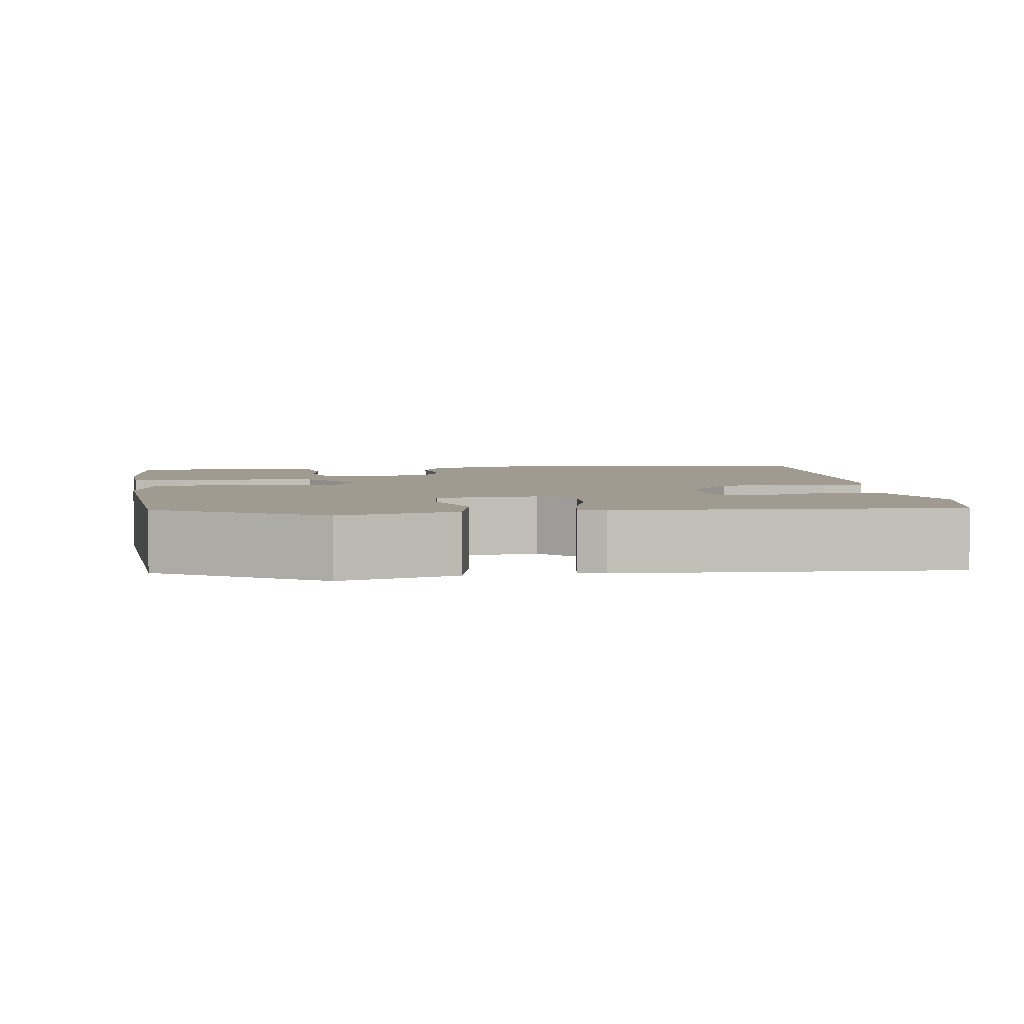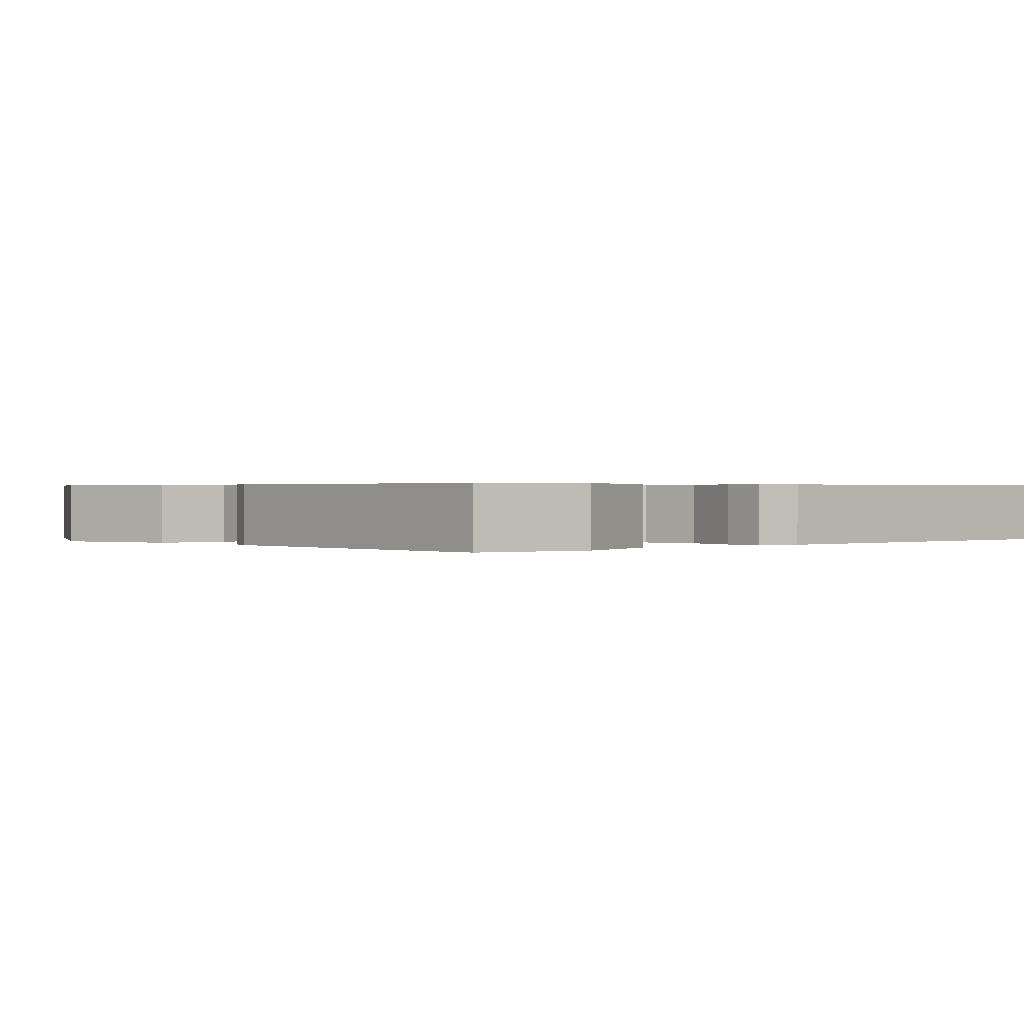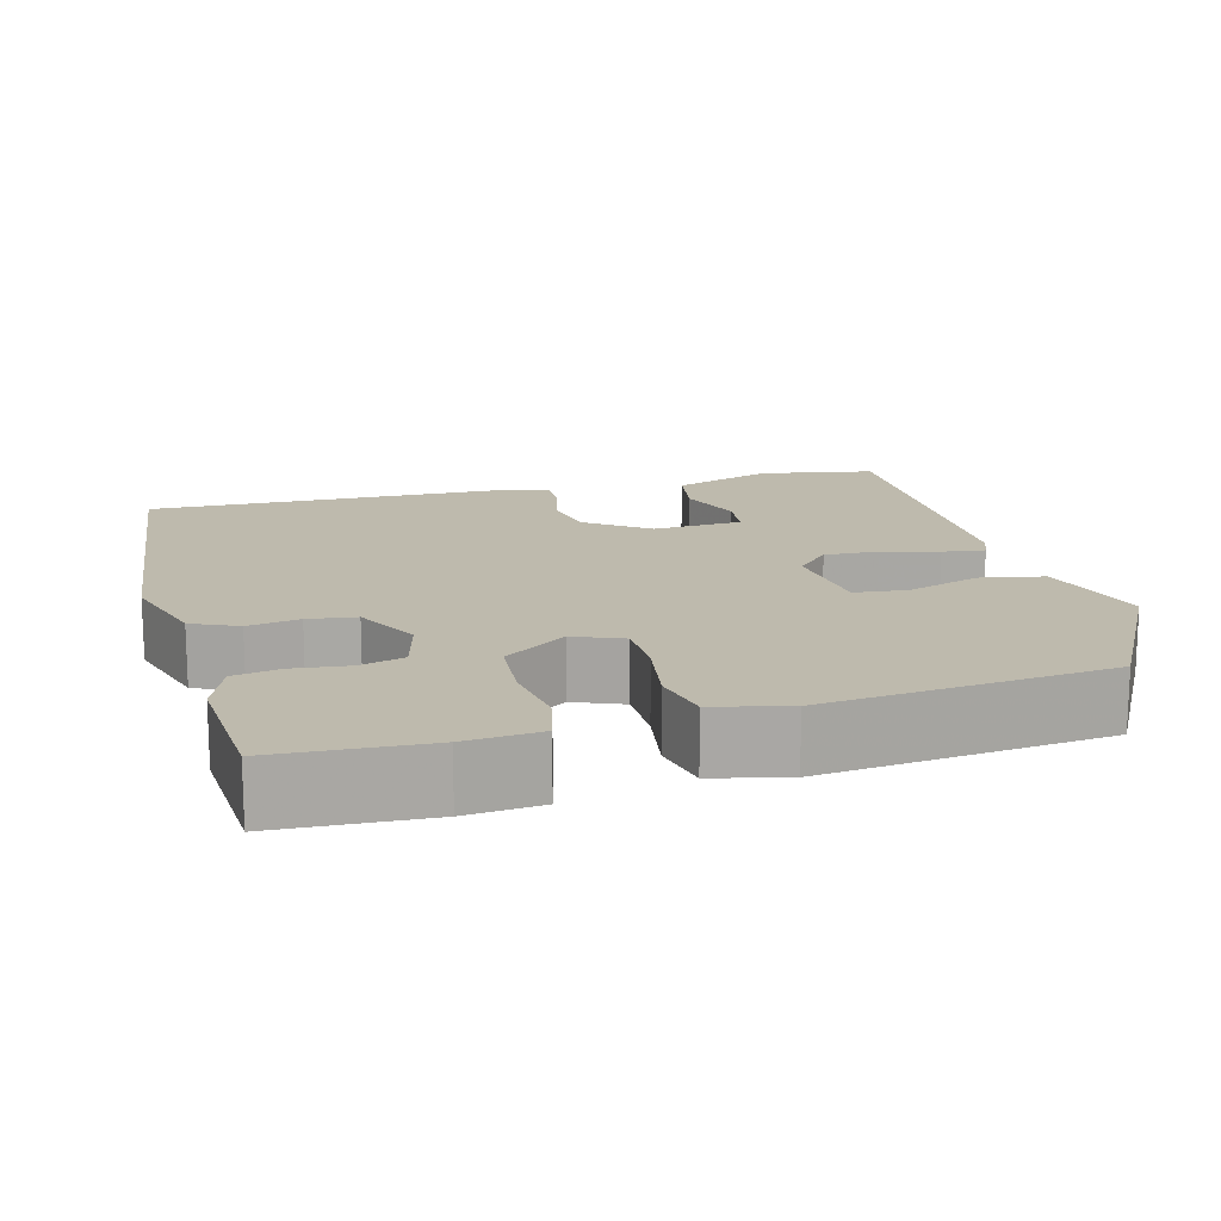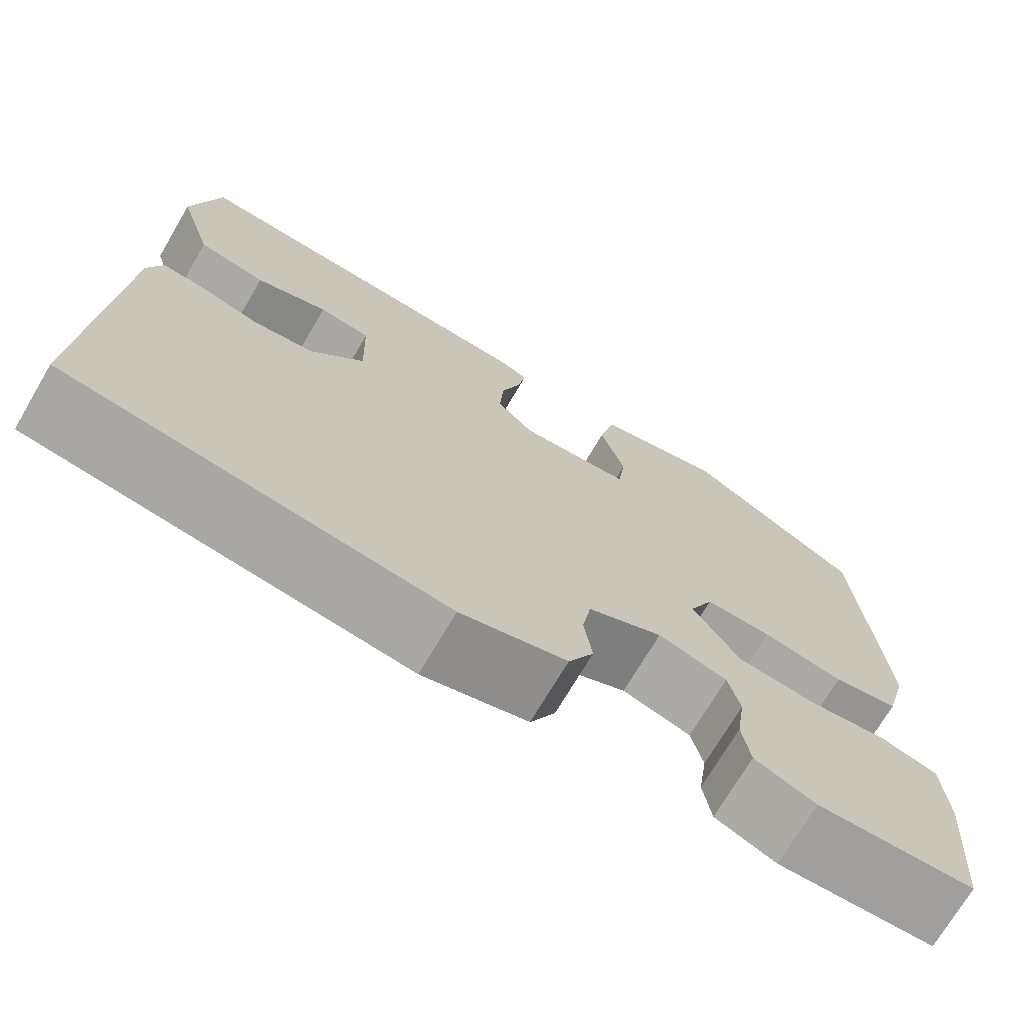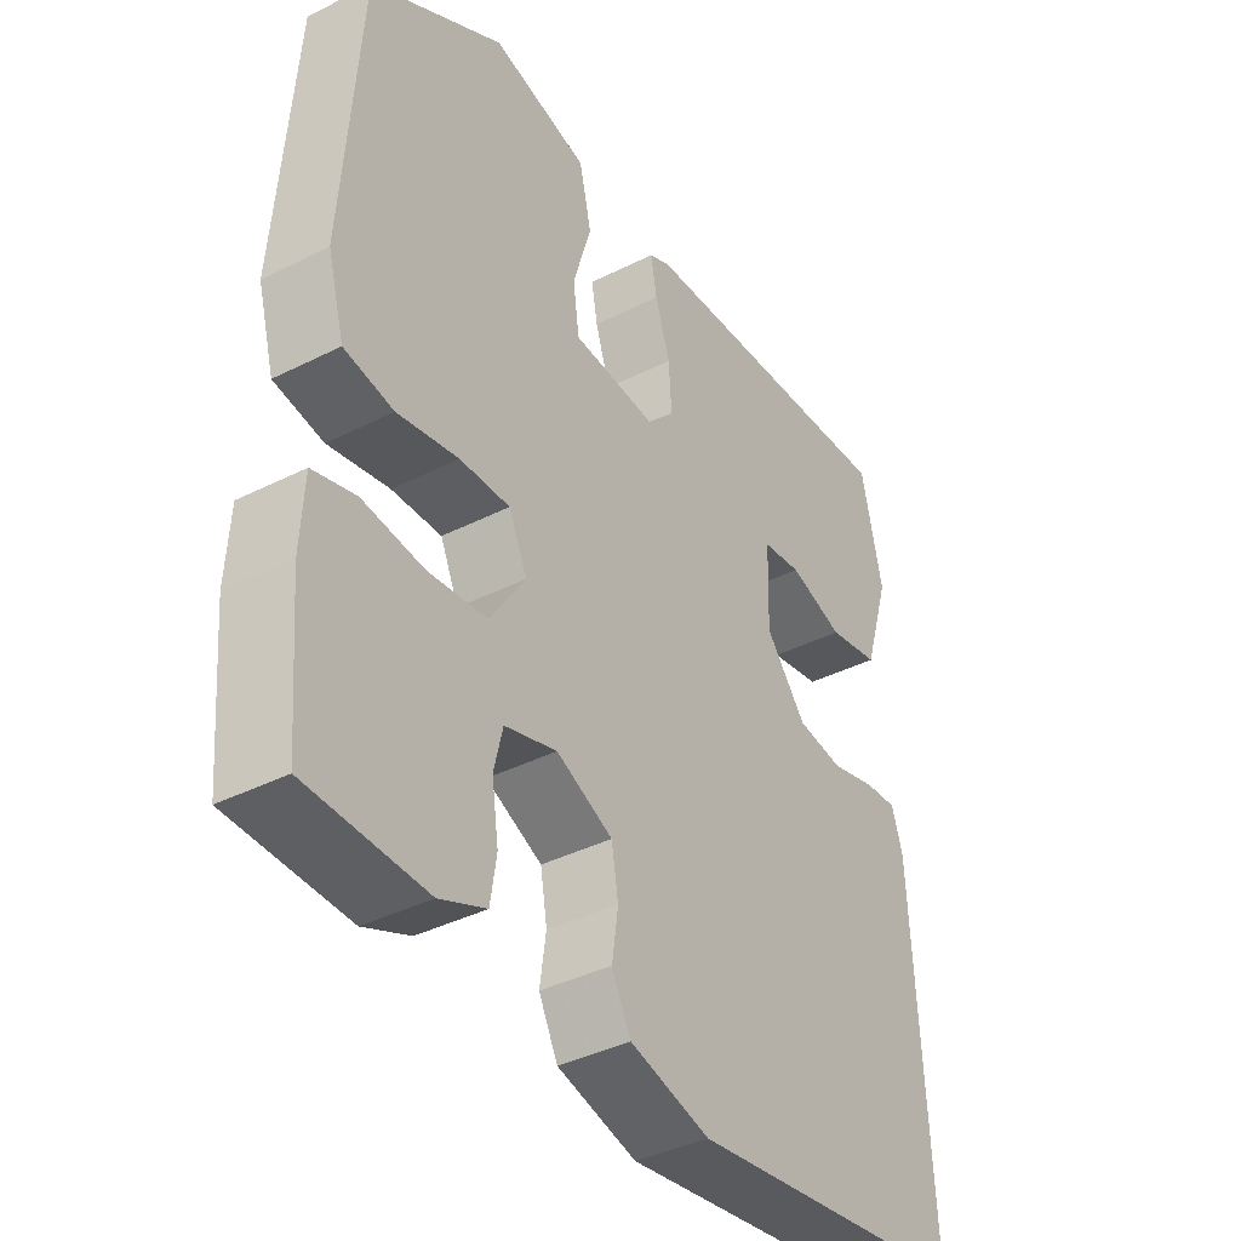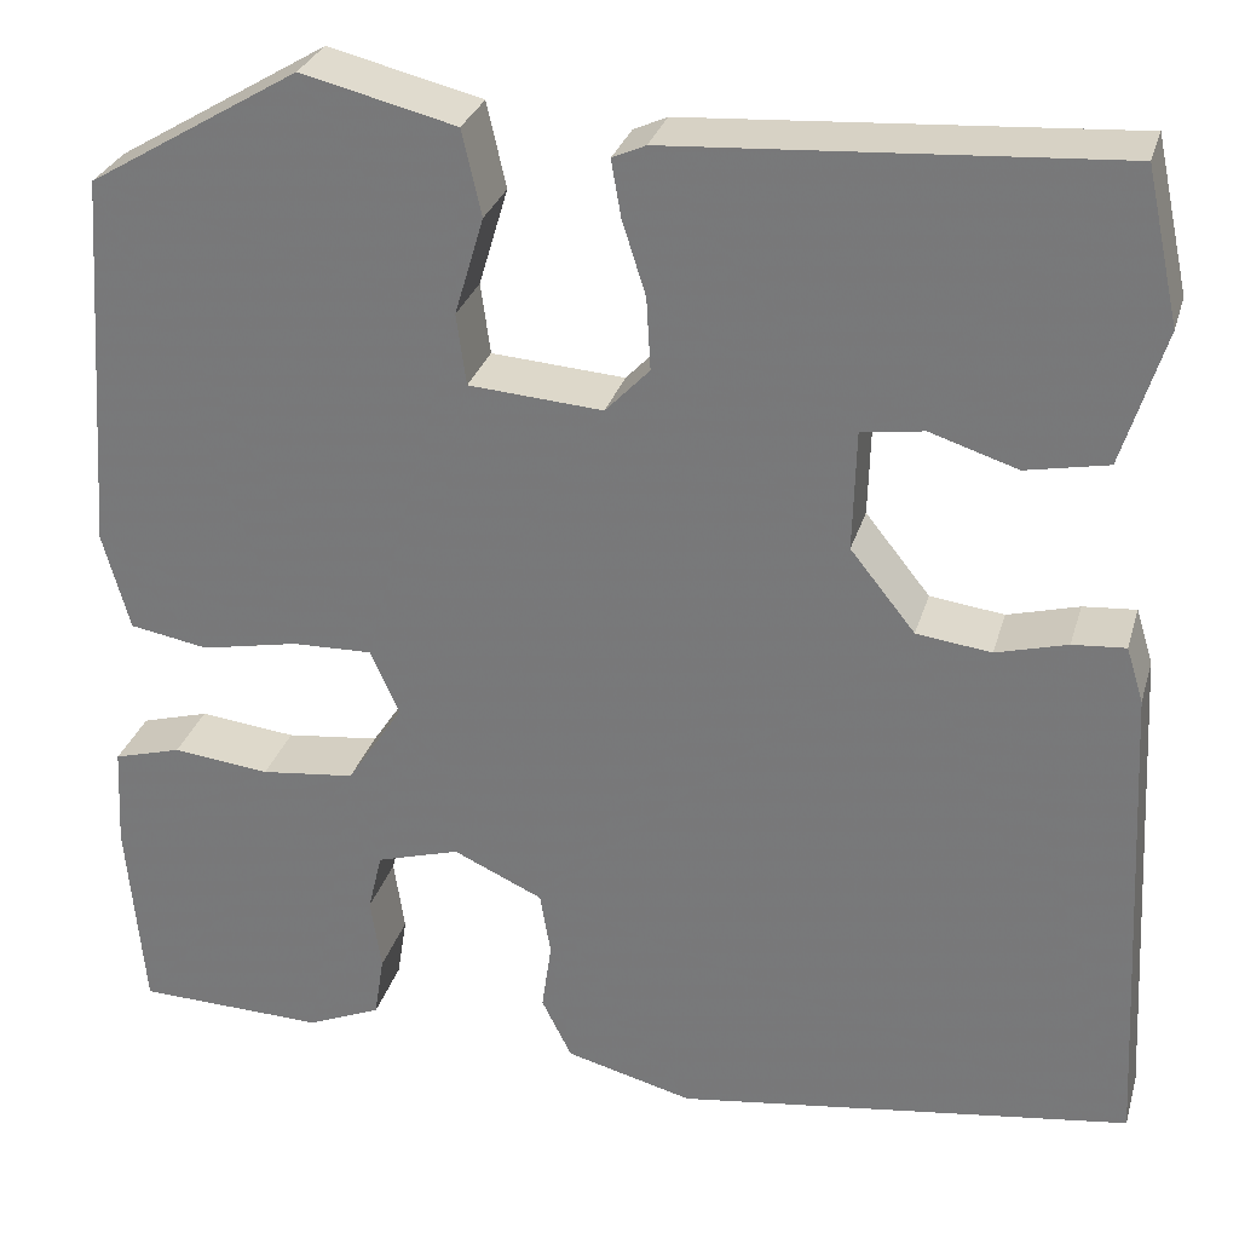
<metadata>
{"format":"obj","ext":"obj","renderer":"f3d","projection":"perspective","resolution":1024,"background":"white","views":[{"elev":4.1,"azim":-8.8,"up":"+Y"},{"elev":0.5,"azim":45.0,"up":"+Y"},{"elev":15.4,"azim":-107.1,"up":"+Y"},{"elev":-72.0,"azim":149.5,"up":"+Z"},{"elev":-39.1,"azim":-57.7,"up":"+Z"},{"elev":29.3,"azim":15.3,"up":"+Z"}]}
</metadata>
<code>
v -0.461 0.07 0.378
v -0.265 0.07 0.495
v -0.122 0.07 0.46
v -0.104 0.07 0.381
v -0.131 0.07 0.29
v -0.122 0.07 0.224
v 0.002 0.07 0.215
v 0.043 0.07 0.258
v 0.039 0.07 0.325
v 0.017 0.07 0.394
v 0.008 0.07 0.446
v 0.039 0.07 0.46
v 0.448 0.07 0.487
v 0.479 0.07 0.346
v 0.44 0.07 0.22
v 0.364 0.07 0.205
v 0.283 0.07 0.231
v 0.225 0.07 0.223
v 0.222 0.07 0.111
v 0.282 0.07 0.036
v 0.351 0.07 0.027
v 0.417 0.07 0.045
v 0.466 0.07 0.049
v 0.482 0.07 -0.002
v 0.506 0.07 -0.456
v 0.084 0.07 -0.515
v -0.034 0.07 -0.484
v -0.062 0.07 -0.428
v -0.053 0.07 -0.364
v -0.063 0.07 -0.305
v -0.146 0.07 -0.267
v -0.223 0.07 -0.29
v -0.236 0.07 -0.345
v -0.226 0.07 -0.413
v -0.235 0.07 -0.471
v -0.303 0.07 -0.5
v -0.478 0.07 -0.495
v -0.494 0.07 -0.31
v -0.489 0.07 -0.217
v -0.426 0.07 -0.199
v -0.336 0.07 -0.209
v -0.249 0.07 -0.199
v -0.197 0.07 -0.12
v -0.224 0.07 -0.06
v -0.298 0.07 -0.062
v -0.388 0.07 -0.08
v -0.461 0.07 -0.067
v -0.486 0.07 0.024
v -0.461 0 0.378
v -0.265 0 0.495
v -0.122 0 0.46
v -0.104 0 0.381
v -0.131 0 0.29
v -0.122 0 0.224
v 0.002 0 0.215
v 0.043 0 0.258
v 0.039 0 0.325
v 0.017 0 0.394
v 0.008 0 0.446
v 0.039 0 0.46
v 0.448 0 0.487
v 0.479 0 0.346
v 0.44 0 0.22
v 0.364 0 0.205
v 0.283 0 0.231
v 0.225 0 0.223
v 0.222 0 0.111
v 0.282 0 0.036
v 0.351 0 0.027
v 0.417 0 0.045
v 0.466 0 0.049
v 0.482 0 -0.002
v 0.506 0 -0.456
v 0.084 0 -0.515
v -0.034 0 -0.484
v -0.062 0 -0.428
v -0.053 0 -0.364
v -0.063 0 -0.305
v -0.146 0 -0.267
v -0.223 0 -0.29
v -0.236 0 -0.345
v -0.226 0 -0.413
v -0.235 0 -0.471
v -0.303 0 -0.5
v -0.478 0 -0.495
v -0.494 0 -0.31
v -0.489 0 -0.217
v -0.426 0 -0.199
v -0.336 0 -0.209
v -0.249 0 -0.199
v -0.197 0 -0.12
v -0.224 0 -0.06
v -0.298 0 -0.062
v -0.388 0 -0.08
v -0.461 0 -0.067
v -0.486 0 0.024
f 45 46 47 48
f 44 45 48 1
f 38 39 40 41
f 38 41 42
f 37 38 42
f 36 37 42
f 33 34 35 36
f 32 33 36 42
f 31 32 42 43
f 26 27 28 29
f 26 29 30
f 25 26 30
f 21 22 23 24
f 20 21 24 25
f 19 20 25 30
f 14 15 16 17
f 14 17 18
f 13 14 18
f 12 13 18
f 9 10 11 12
f 8 9 12 18
f 7 8 18 19
f 2 3 4 5
f 44 1 2 5
f 43 44 5 6
f 19 30 31 43
f 6 7 19 43
f 96 95 94 93
f 49 96 93 92
f 89 88 87 86
f 90 89 86
f 90 86 85
f 90 85 84
f 84 83 82 81
f 90 84 81 80
f 91 90 80 79
f 77 76 75 74
f 78 77 74
f 78 74 73
f 72 71 70 69
f 73 72 69 68
f 78 73 68 67
f 65 64 63 62
f 66 65 62
f 66 62 61
f 66 61 60
f 60 59 58 57
f 66 60 57 56
f 67 66 56 55
f 53 52 51 50
f 53 50 49 92
f 54 53 92 91
f 91 79 78 67
f 91 67 55 54
f 1 49 50 2
f 2 50 51 3
f 3 51 52 4
f 4 52 53 5
f 5 53 54 6
f 6 54 55 7
f 7 55 56 8
f 8 56 57 9
f 9 57 58 10
f 10 58 59 11
f 11 59 60 12
f 12 60 61 13
f 13 61 62 14
f 14 62 63 15
f 15 63 64 16
f 16 64 65 17
f 17 65 66 18
f 18 66 67 19
f 19 67 68 20
f 20 68 69 21
f 21 69 70 22
f 22 70 71 23
f 23 71 72 24
f 24 72 73 25
f 25 73 74 26
f 26 74 75 27
f 27 75 76 28
f 28 76 77 29
f 29 77 78 30
f 30 78 79 31
f 31 79 80 32
f 32 80 81 33
f 33 81 82 34
f 34 82 83 35
f 35 83 84 36
f 36 84 85 37
f 37 85 86 38
f 38 86 87 39
f 39 87 88 40
f 40 88 89 41
f 41 89 90 42
f 42 90 91 43
f 43 91 92 44
f 44 92 93 45
f 45 93 94 46
f 46 94 95 47
f 47 95 96 48
f 48 96 49 1

</code>
